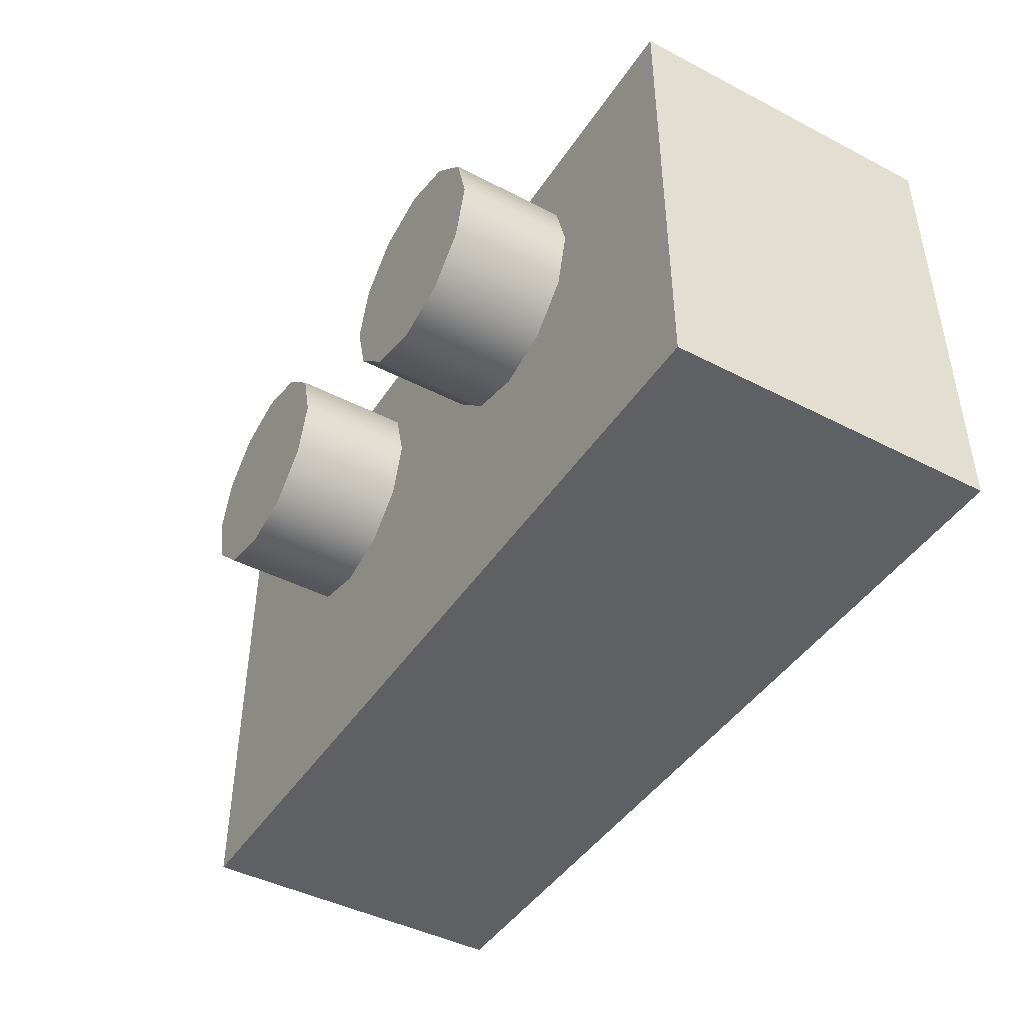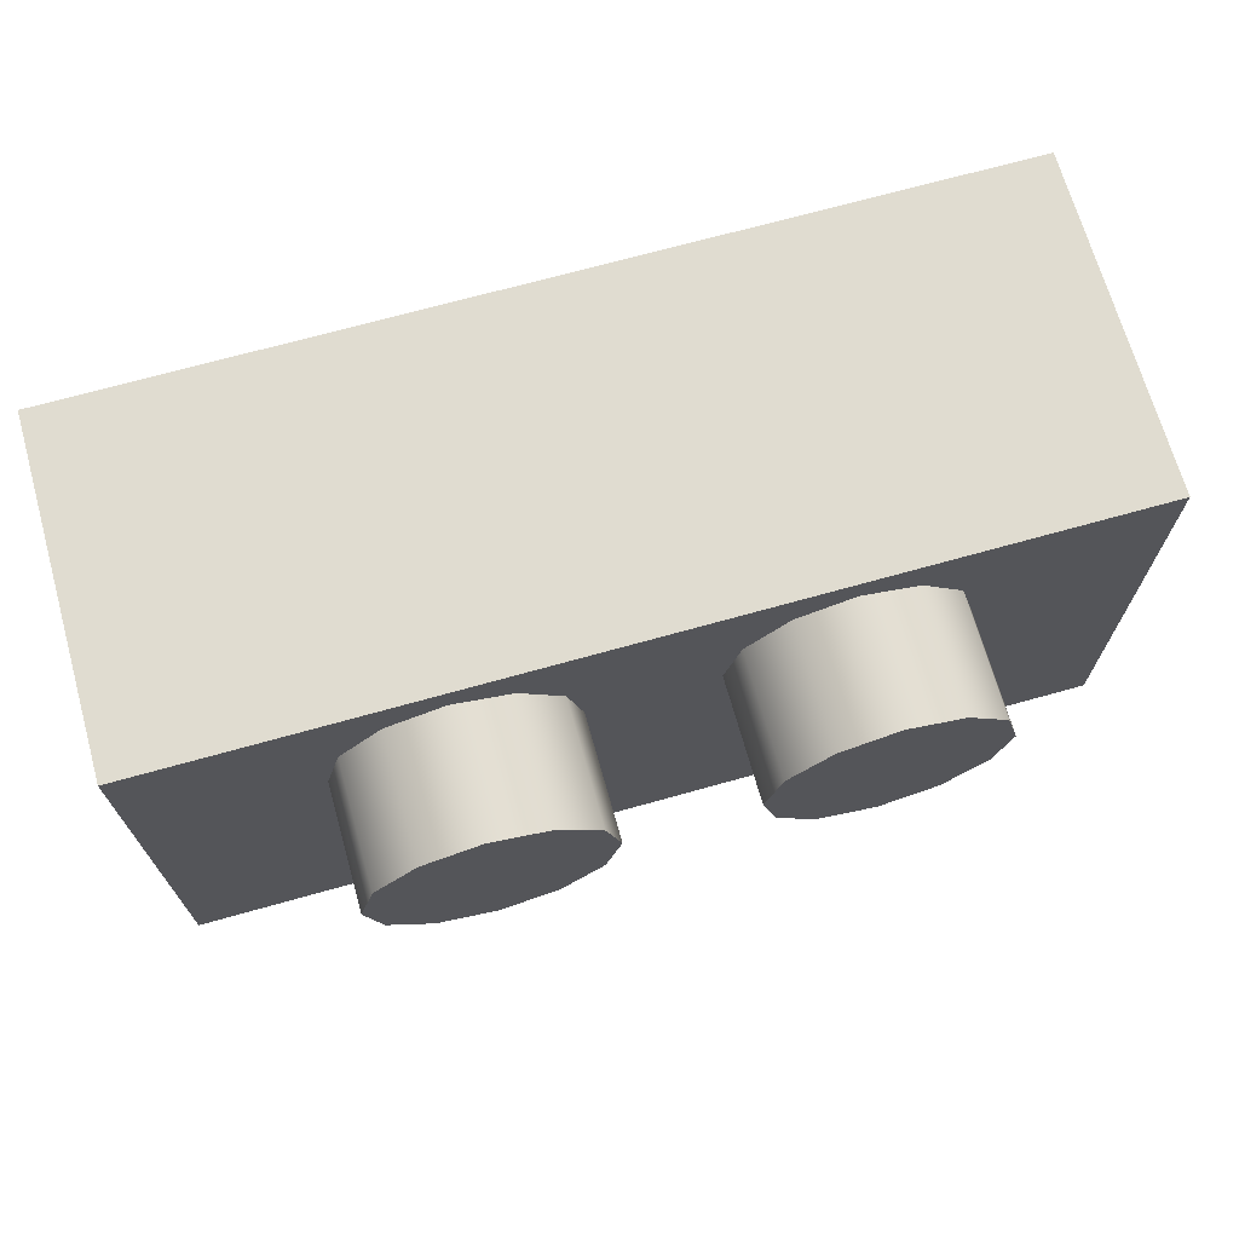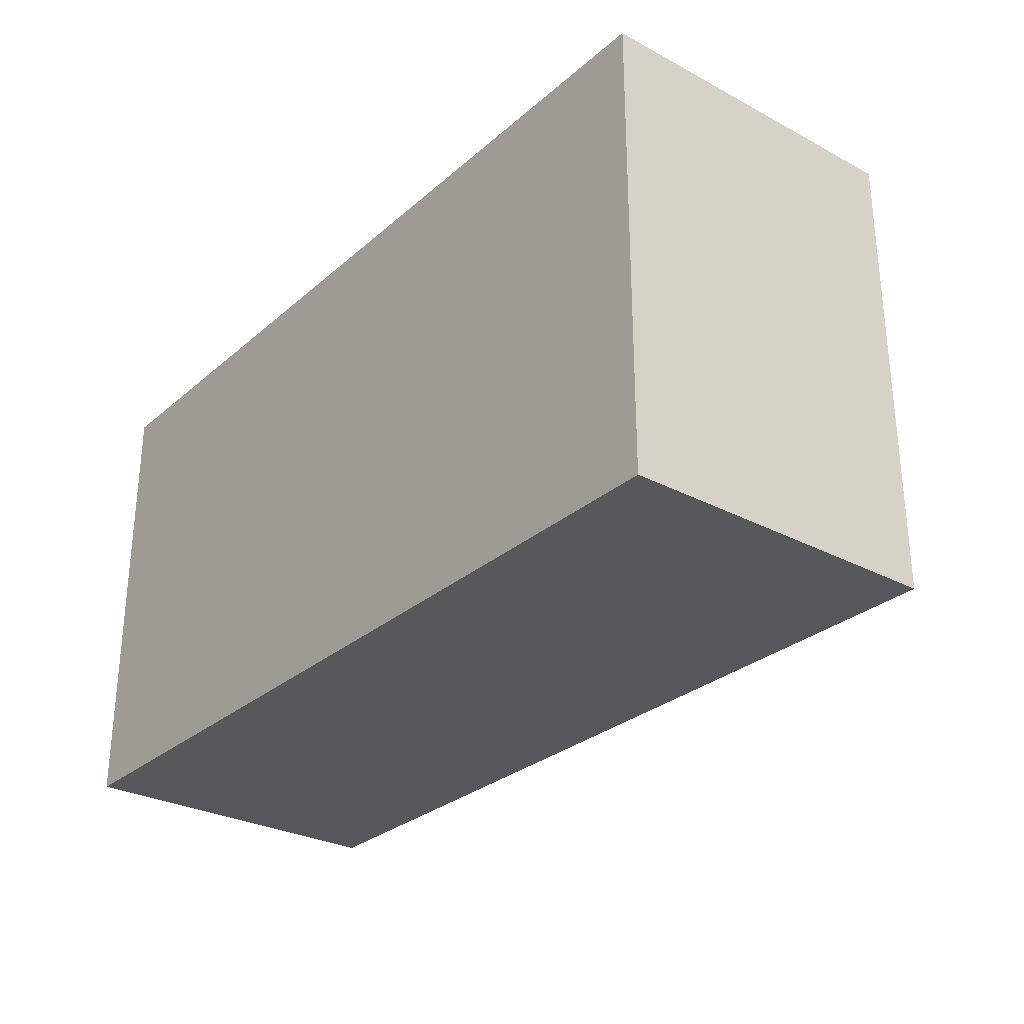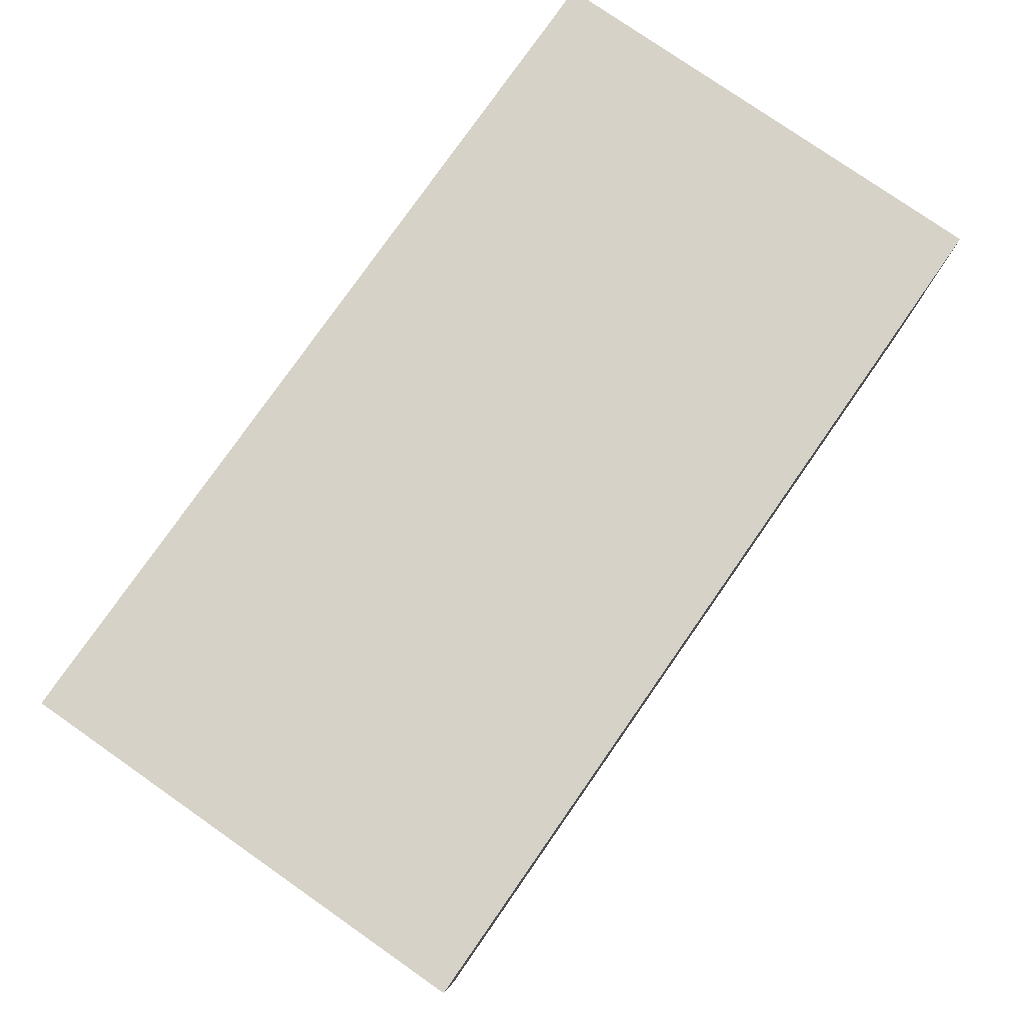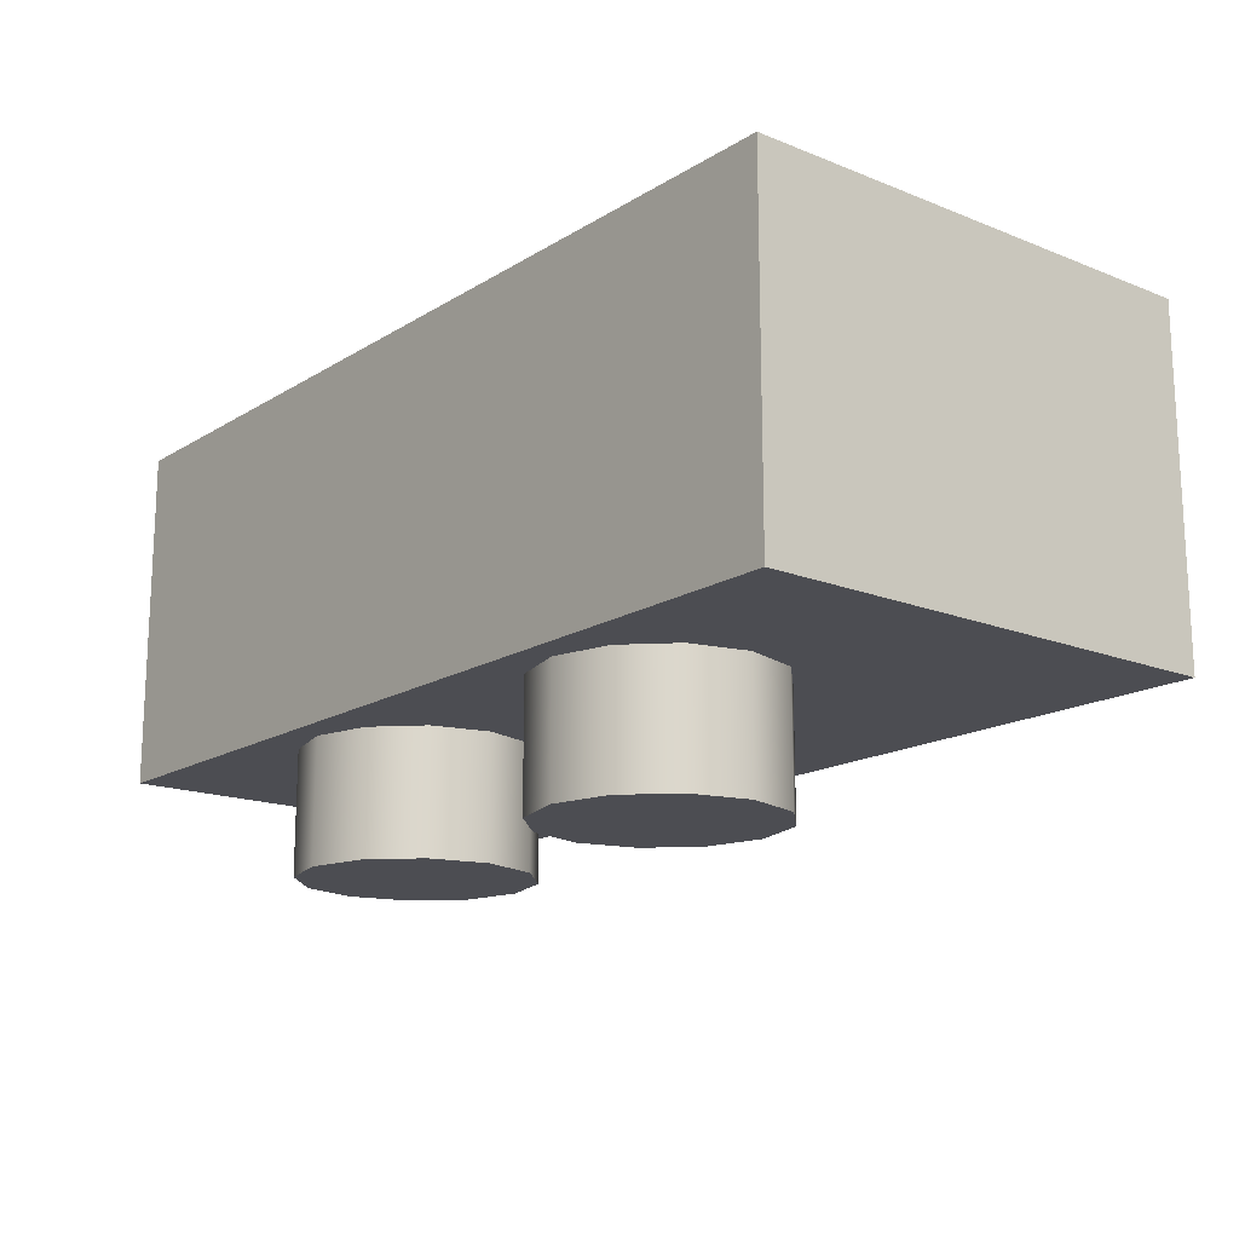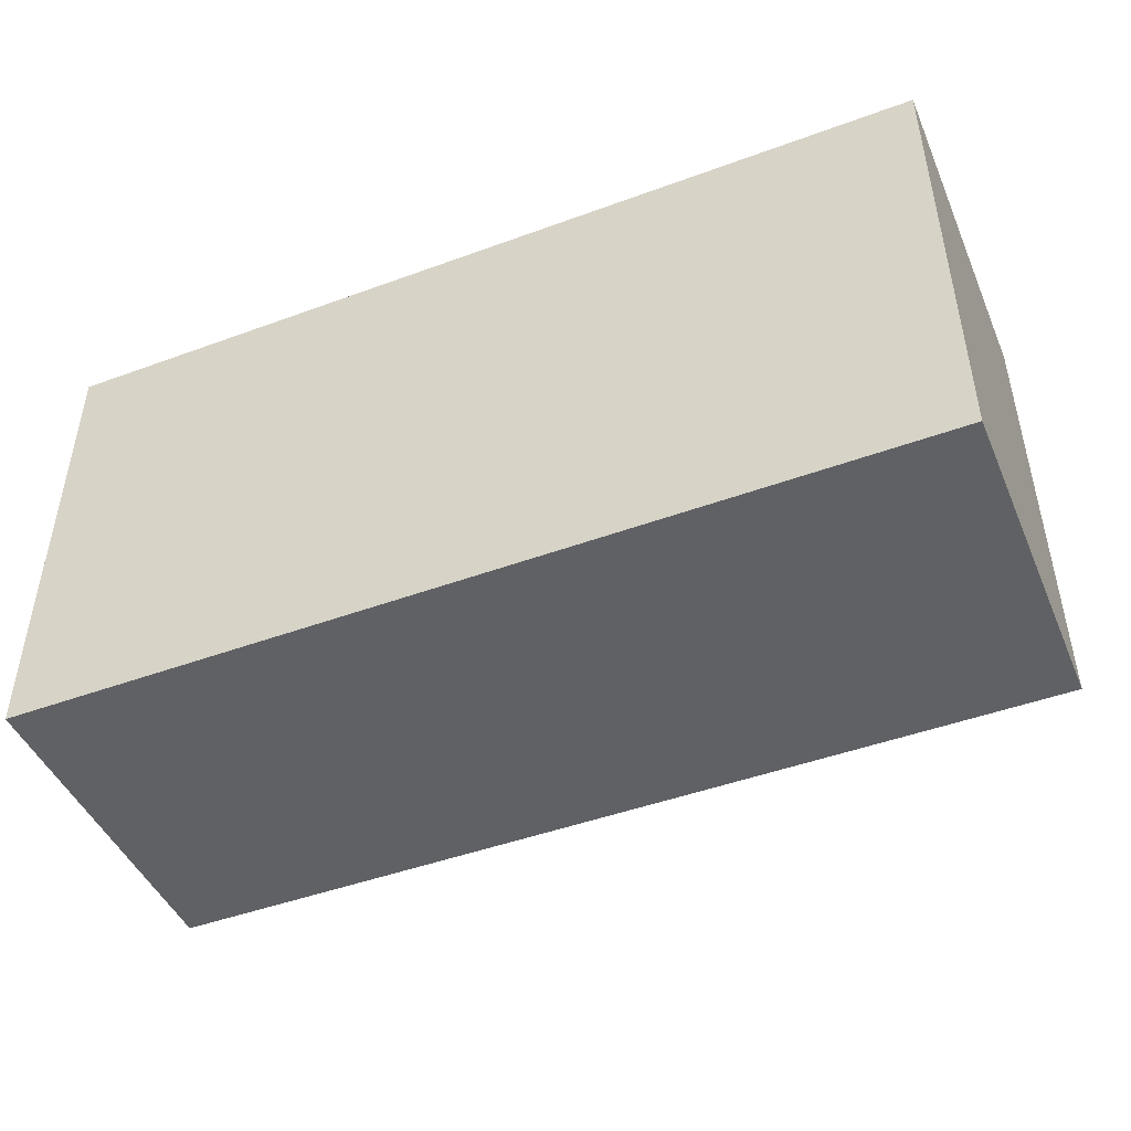
<metadata>
{"format":"obj","ext":"obj","renderer":"f3d","projection":"perspective","resolution":1024,"background":"white","views":[{"elev":-44.4,"azim":58.9,"up":"+Z"},{"elev":69.6,"azim":-15.7,"up":"+Z"},{"elev":-28.8,"azim":-128.4,"up":"+Z"},{"elev":78.3,"azim":124.9,"up":"+Y"},{"elev":-16.3,"azim":50.9,"up":"+Y"},{"elev":-46.4,"azim":-157.3,"up":"+Z"}]}
</metadata>
<code>
g HS
v 0.4375 -18.1 3.4
v 0.5447 -18.1 3.8
v 0.8375 -18.1 4.093
v 1.238 -18.1 4.2
v 1.637 -18.1 4.093
v 1.93 -18.1 3.8
v 2.038 -18.1 3.4
v 1.93 -18.1 3
v 1.637 -18.1 2.707
v 1.238 -18.1 2.6
v 0.8375 -18.1 2.707
v 0.5447 -18.1 3
v 0.4375 -17.25 3.4
v 0.5447 -17.25 3
v 0.8375 -17.25 2.707
v 1.238 -17.25 2.6
v 1.637 -17.25 2.707
v 1.93 -17.25 3
v 2.038 -17.25 3.4
v 1.93 -17.25 3.8
v 1.637 -17.25 4.093
v 1.238 -17.25 4.2
v 0.8375 -17.25 4.093
v 0.5447 -17.25 3.8
v -2.038 -18.1 3.4
v -1.93 -18.1 3.8
v -1.637 -18.1 4.093
v -1.238 -18.1 4.2
v -0.8375 -18.1 4.093
v -0.5447 -18.1 3.8
v -0.4375 -18.1 3.4
v -0.5447 -18.1 3
v -0.8375 -18.1 2.707
v -1.238 -18.1 2.6
v -1.637 -18.1 2.707
v -1.93 -18.1 3
v -2.038 -17.25 3.4
v -1.93 -17.25 3
v -1.637 -17.25 2.707
v -1.238 -17.25 2.6
v -0.8375 -17.25 2.707
v -0.5447 -17.25 3
v -0.4375 -17.25 3.4
v -0.5447 -17.25 3.8
v -0.8375 -17.25 4.093
v -1.238 -17.25 4.2
v -1.637 -17.25 4.093
v -1.93 -17.25 3.8
v -3.237 -14.85 4.4
v -3.237 -14.85 1
v -3.237 -17.25 1
v -3.237 -17.25 4.4
v 3.237 -14.85 4.4
v 3.237 -17.25 4.4
v 3.237 -14.85 1
v 3.237 -17.25 1
f 2 24 1
f 1 24 13
f 1 13 12
f 12 13 14
f 12 14 11
f 11 14 15
f 11 15 10
f 10 15 16
f 10 16 9
f 9 16 17
f 9 17 8
f 8 17 18
f 8 18 7
f 7 18 19
f 7 19 6
f 6 19 20
f 6 20 5
f 5 20 21
f 5 21 4
f 4 21 22
f 4 22 3
f 3 22 23
f 3 23 2
f 2 23 24
f 12 8 1
f 1 8 7
f 1 7 2
f 2 7 6
f 2 6 3
f 3 6 5
f 3 5 4
f 8 12 9
f 9 12 11
f 9 11 10
f 26 48 25
f 25 48 37
f 25 37 36
f 36 37 38
f 36 38 35
f 35 38 39
f 35 39 34
f 34 39 40
f 34 40 33
f 33 40 41
f 33 41 32
f 32 41 42
f 32 42 31
f 31 42 43
f 31 43 30
f 30 43 44
f 30 44 29
f 29 44 45
f 29 45 28
f 28 45 46
f 28 46 27
f 27 46 47
f 27 47 26
f 26 47 48
f 36 32 25
f 25 32 31
f 25 31 26
f 26 31 30
f 26 30 27
f 27 30 29
f 27 29 28
f 32 36 33
f 33 36 35
f 33 35 34
f 49 50 52
f 52 50 51
f 53 49 54
f 54 49 52
f 55 53 56
f 56 53 54
f 50 55 51
f 51 55 56
f 24 44 13
f 13 44 43
f 13 43 42
f 44 24 45
f 45 24 23
f 45 23 46
f 46 23 22
f 46 22 52
f 52 22 54
f 54 22 21
f 54 21 20
f 20 19 54
f 54 19 18
f 54 18 56
f 56 18 17
f 56 17 16
f 15 41 16
f 16 41 40
f 16 40 51
f 51 40 39
f 51 39 38
f 15 14 41
f 41 14 42
f 42 14 13
f 38 37 52
f 52 37 48
f 52 48 47
f 47 46 52
f 51 38 52
f 51 56 16
f 55 50 53
f 53 50 49

</code>
